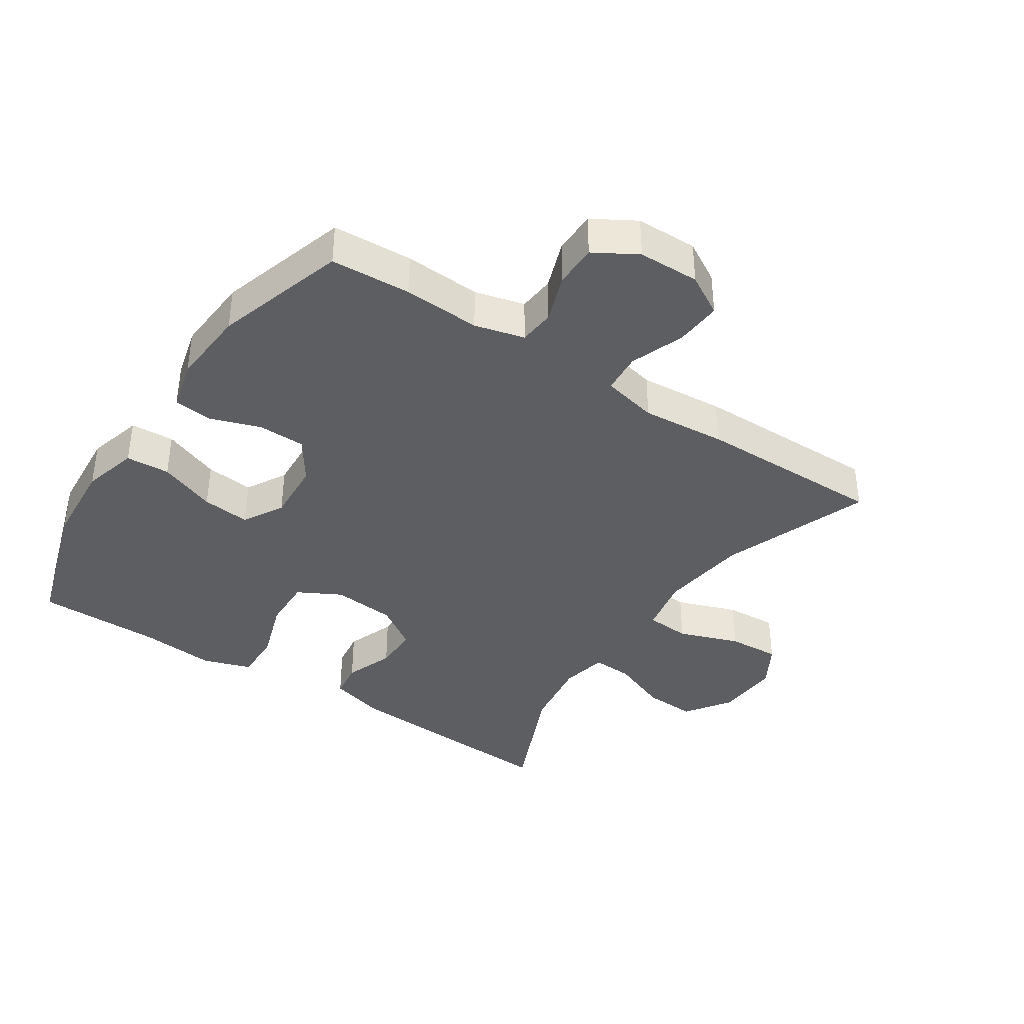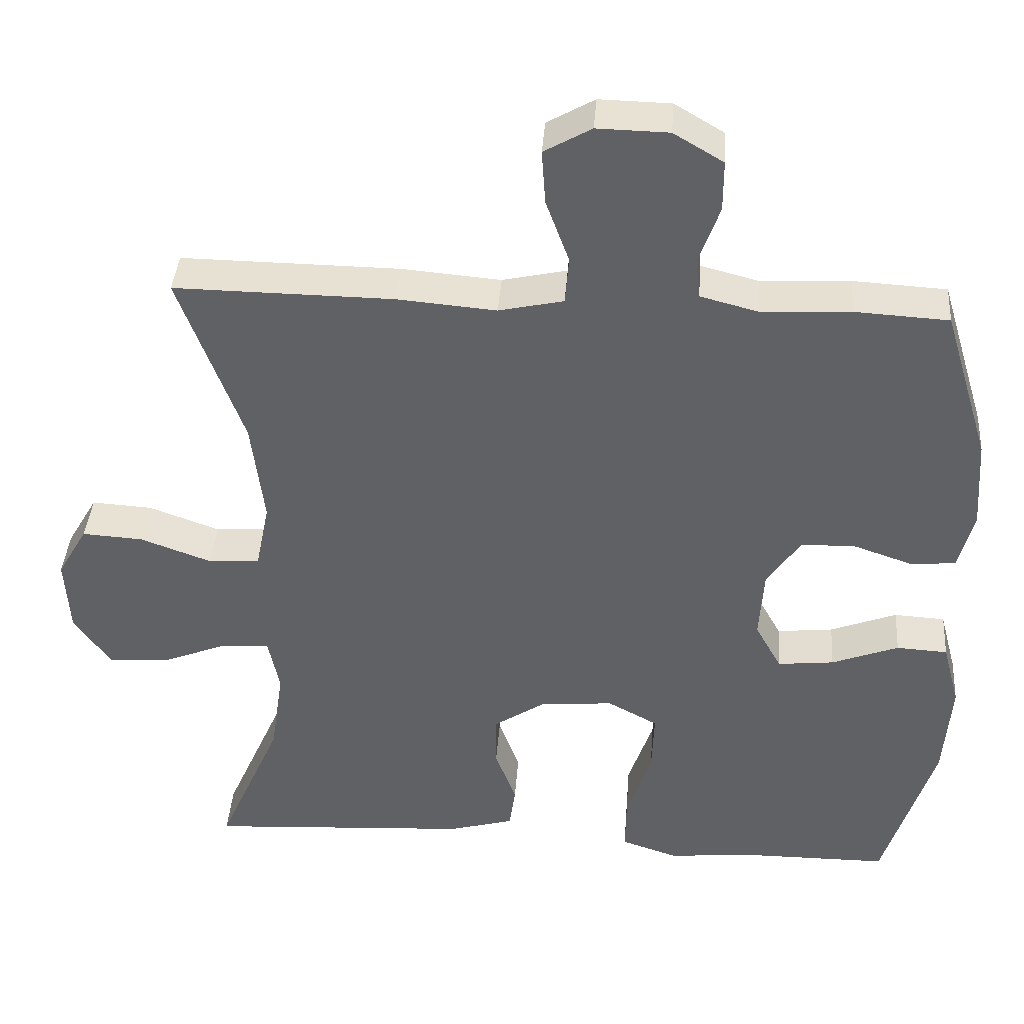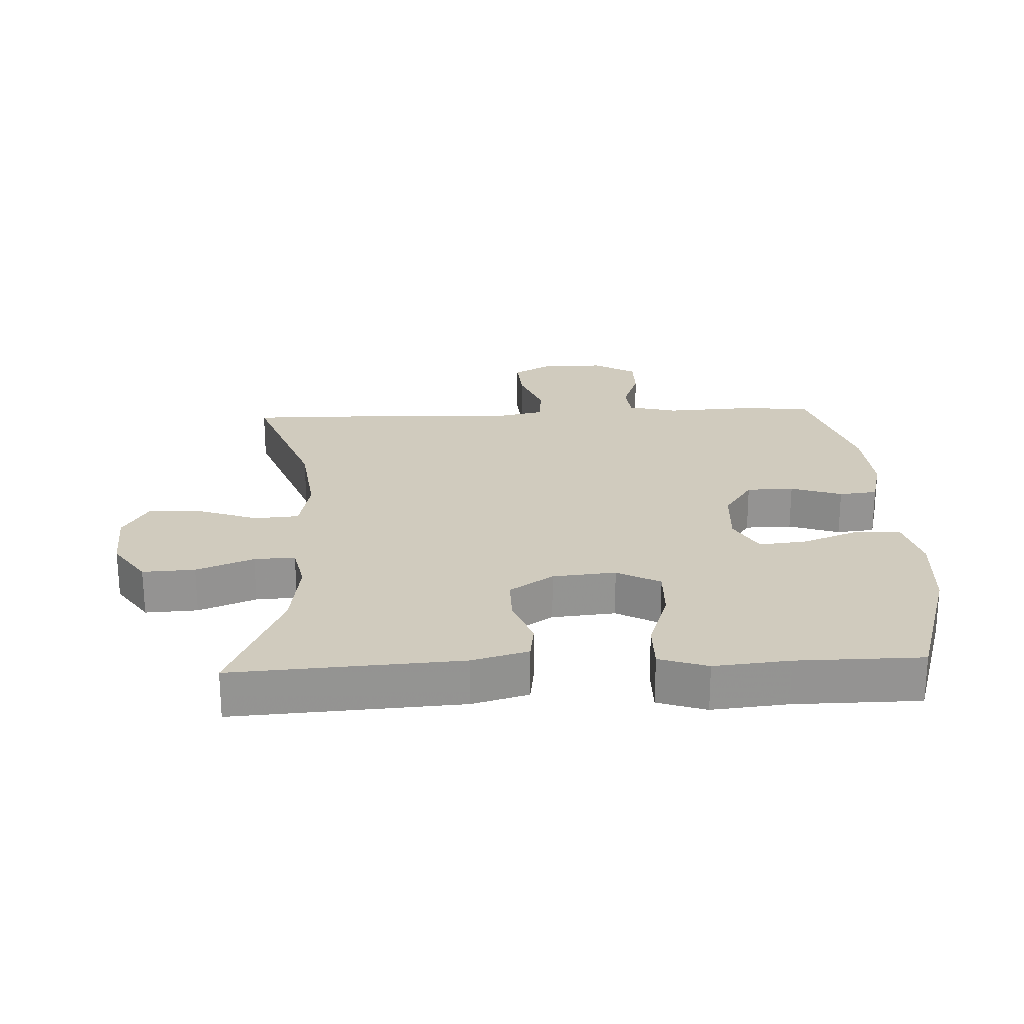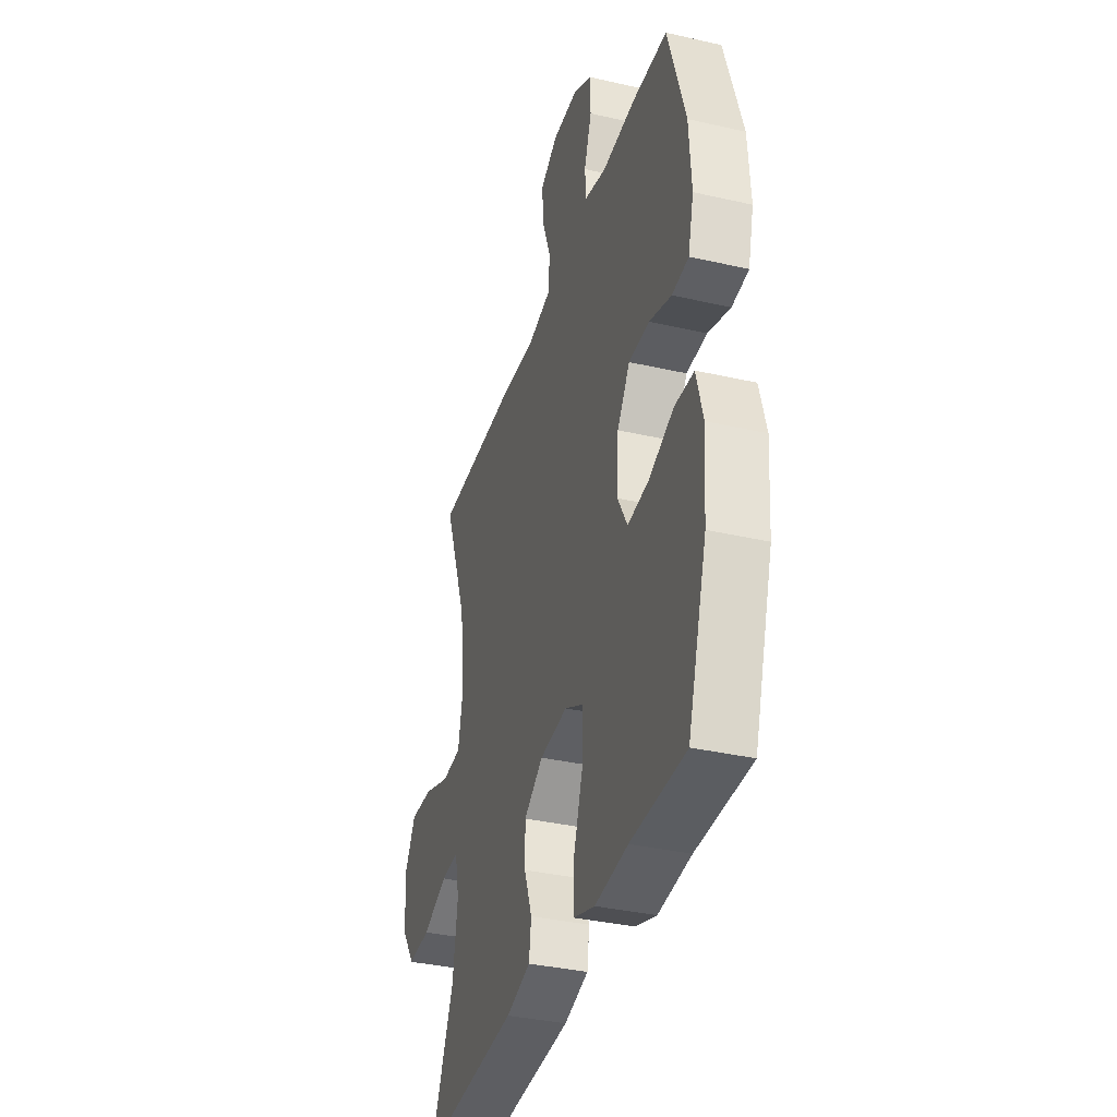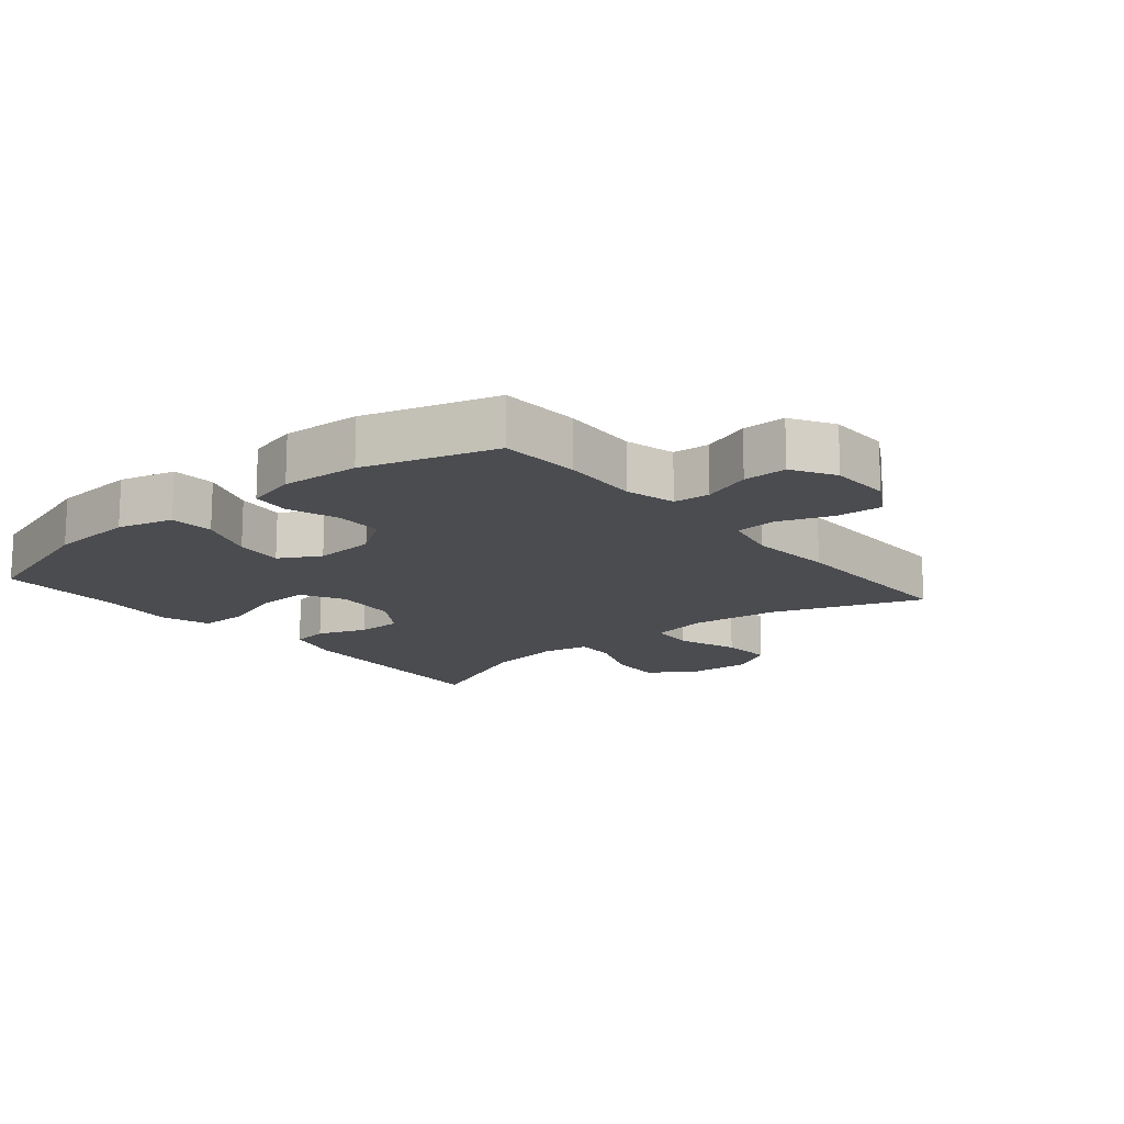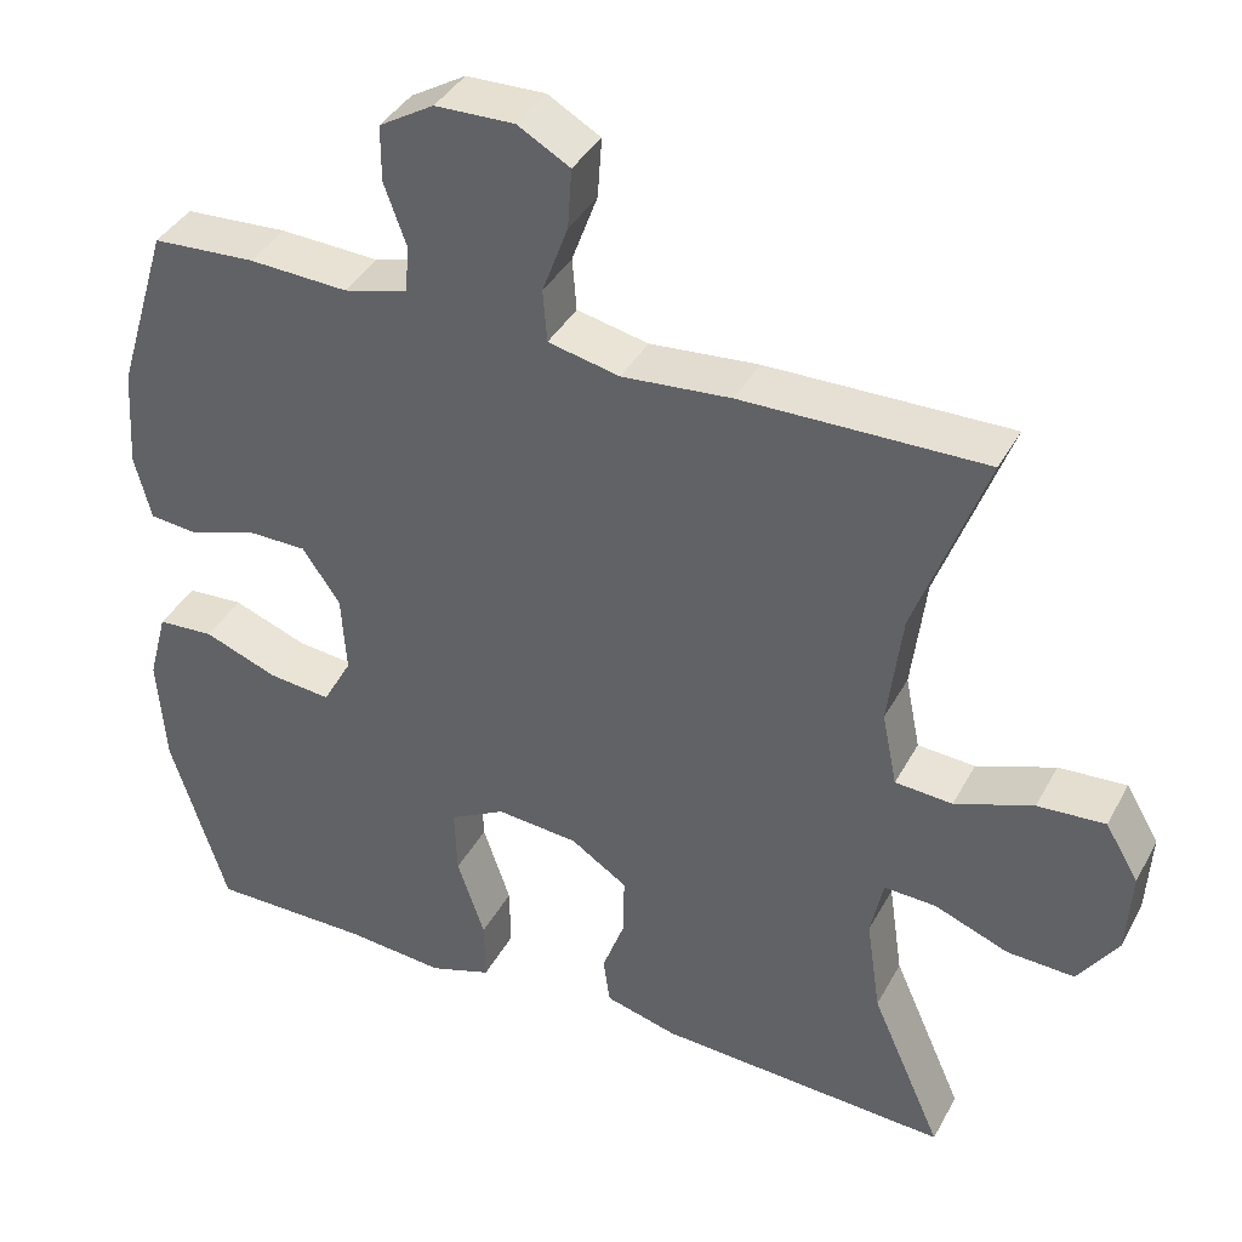
<metadata>
{"format":"obj","ext":"obj","renderer":"f3d","projection":"perspective","resolution":1024,"background":"white","views":[{"elev":-38.6,"azim":-33.6,"up":"+Y"},{"elev":39.3,"azim":-175.8,"up":"+Z"},{"elev":23.5,"azim":177.3,"up":"+Y"},{"elev":-35.9,"azim":-106.7,"up":"+Z"},{"elev":-15.2,"azim":-50.2,"up":"+Y"},{"elev":38.6,"azim":25.8,"up":"+Z"}]}
</metadata>
<code>
v 0.5 0.07 0.5
v 0.415 0.07 0.269
v 0.398 0.07 0.132
v 0.416 0.07 0.043
v 0.485 0.07 0.038
v 0.579 0.07 0.072
v 0.66 0.07 0.077
v 0.7 0.07 0.009
v 0.694 0.07 -0.091
v 0.646 0.07 -0.161
v 0.565 0.07 -0.157
v 0.476 0.07 -0.122
v 0.413 0.07 -0.119
v 0.398 0.07 -0.191
v 0.415 0.07 -0.307
v 0.5 0.07 -0.5
v 0.149 0.07 -0.479
v 0.062 0.07 -0.455
v 0.054 0.07 -0.398
v 0.082 0.07 -0.322
v 0.082 0.07 -0.252
v 0.014 0.07 -0.207
v -0.084 0.07 -0.198
v -0.151 0.07 -0.234
v -0.148 0.07 -0.315
v -0.115 0.07 -0.412
v -0.114 0.07 -0.487
v -0.189 0.07 -0.512
v -0.306 0.07 -0.501
v -0.5 0.07 -0.5
v -0.568 0.07 -0.284
v -0.578 0.07 -0.152
v -0.555 0.07 -0.066
v -0.487 0.07 -0.062
v -0.398 0.07 -0.096
v -0.323 0.07 -0.104
v -0.288 0.07 -0.041
v -0.294 0.07 0.053
v -0.339 0.07 0.119
v -0.412 0.07 0.12
v -0.491 0.07 0.093
v -0.55 0.07 0.099
v -0.57 0.07 0.177
v -0.562 0.07 0.297
v -0.5 0.07 0.5
v -0.376 0.07 0.507
v -0.257 0.07 0.501
v -0.18 0.07 0.521
v -0.175 0.07 0.577
v -0.202 0.07 0.652
v -0.202 0.07 0.719
v -0.136 0.07 0.758
v -0.041 0.07 0.76
v 0.022 0.07 0.724
v 0.017 0.07 0.652
v -0.014 0.07 0.568
v -0.009 0.07 0.505
v 0.077 0.07 0.486
v 0.208 0.07 0.497
v 0.5 0 0.5
v 0.415 0 0.269
v 0.398 0 0.132
v 0.416 0 0.043
v 0.485 0 0.038
v 0.579 0 0.072
v 0.66 0 0.077
v 0.7 0 0.009
v 0.694 0 -0.091
v 0.646 0 -0.161
v 0.565 0 -0.157
v 0.476 0 -0.122
v 0.413 0 -0.119
v 0.398 0 -0.191
v 0.415 0 -0.307
v 0.5 0 -0.5
v 0.149 0 -0.479
v 0.062 0 -0.455
v 0.054 0 -0.398
v 0.082 0 -0.322
v 0.082 0 -0.252
v 0.014 0 -0.207
v -0.084 0 -0.198
v -0.151 0 -0.234
v -0.148 0 -0.315
v -0.115 0 -0.412
v -0.114 0 -0.487
v -0.189 0 -0.512
v -0.306 0 -0.501
v -0.5 0 -0.5
v -0.568 0 -0.284
v -0.578 0 -0.152
v -0.555 0 -0.066
v -0.487 0 -0.062
v -0.398 0 -0.096
v -0.323 0 -0.104
v -0.288 0 -0.041
v -0.294 0 0.053
v -0.339 0 0.119
v -0.412 0 0.12
v -0.491 0 0.093
v -0.55 0 0.099
v -0.57 0 0.177
v -0.562 0 0.297
v -0.5 0 0.5
v -0.376 0 0.507
v -0.257 0 0.501
v -0.18 0 0.521
v -0.175 0 0.577
v -0.202 0 0.652
v -0.202 0 0.719
v -0.136 0 0.758
v -0.041 0 0.76
v 0.022 0 0.724
v 0.017 0 0.652
v -0.014 0 0.568
v -0.009 0 0.505
v 0.077 0 0.486
v 0.208 0 0.497
f 58 59 1 2
f 57 58 2 3
f 53 54 55 56
f 53 56 57
f 52 53 57
f 49 50 51 52
f 48 49 52 57
f 47 48 57 3
f 40 41 42 43
f 39 40 43 44
f 32 33 34 35
f 32 35 36
f 29 30 31 32
f 29 32 36
f 28 29 36 37
f 25 26 27 28
f 24 25 28 37
f 17 18 19 20
f 15 16 17 20
f 14 15 20 21
f 13 14 21 22
f 9 10 11 12
f 9 12 13
f 8 9 13
f 5 6 7 8
f 4 5 8 13
f 39 44 45 46
f 38 39 46 47
f 23 24 37 38
f 22 23 38 47
f 13 22 47
f 3 4 13 47
f 61 60 118 117
f 62 61 117 116
f 115 114 113 112
f 116 115 112
f 116 112 111
f 111 110 109 108
f 116 111 108 107
f 62 116 107 106
f 102 101 100 99
f 103 102 99 98
f 94 93 92 91
f 95 94 91
f 91 90 89 88
f 95 91 88
f 96 95 88 87
f 87 86 85 84
f 96 87 84 83
f 79 78 77 76
f 79 76 75 74
f 80 79 74 73
f 81 80 73 72
f 71 70 69 68
f 72 71 68
f 72 68 67
f 67 66 65 64
f 72 67 64 63
f 105 104 103 98
f 106 105 98 97
f 97 96 83 82
f 106 97 82 81
f 106 81 72
f 106 72 63 62
f 1 60 61 2
f 2 61 62 3
f 3 62 63 4
f 4 63 64 5
f 5 64 65 6
f 6 65 66 7
f 7 66 67 8
f 8 67 68 9
f 9 68 69 10
f 10 69 70 11
f 11 70 71 12
f 12 71 72 13
f 13 72 73 14
f 14 73 74 15
f 15 74 75 16
f 16 75 76 17
f 17 76 77 18
f 18 77 78 19
f 19 78 79 20
f 20 79 80 21
f 21 80 81 22
f 22 81 82 23
f 23 82 83 24
f 24 83 84 25
f 25 84 85 26
f 26 85 86 27
f 27 86 87 28
f 28 87 88 29
f 29 88 89 30
f 30 89 90 31
f 31 90 91 32
f 32 91 92 33
f 33 92 93 34
f 34 93 94 35
f 35 94 95 36
f 36 95 96 37
f 37 96 97 38
f 38 97 98 39
f 39 98 99 40
f 40 99 100 41
f 41 100 101 42
f 42 101 102 43
f 43 102 103 44
f 44 103 104 45
f 45 104 105 46
f 46 105 106 47
f 47 106 107 48
f 48 107 108 49
f 49 108 109 50
f 50 109 110 51
f 51 110 111 52
f 52 111 112 53
f 53 112 113 54
f 54 113 114 55
f 55 114 115 56
f 56 115 116 57
f 57 116 117 58
f 58 117 118 59
f 59 118 60 1

</code>
